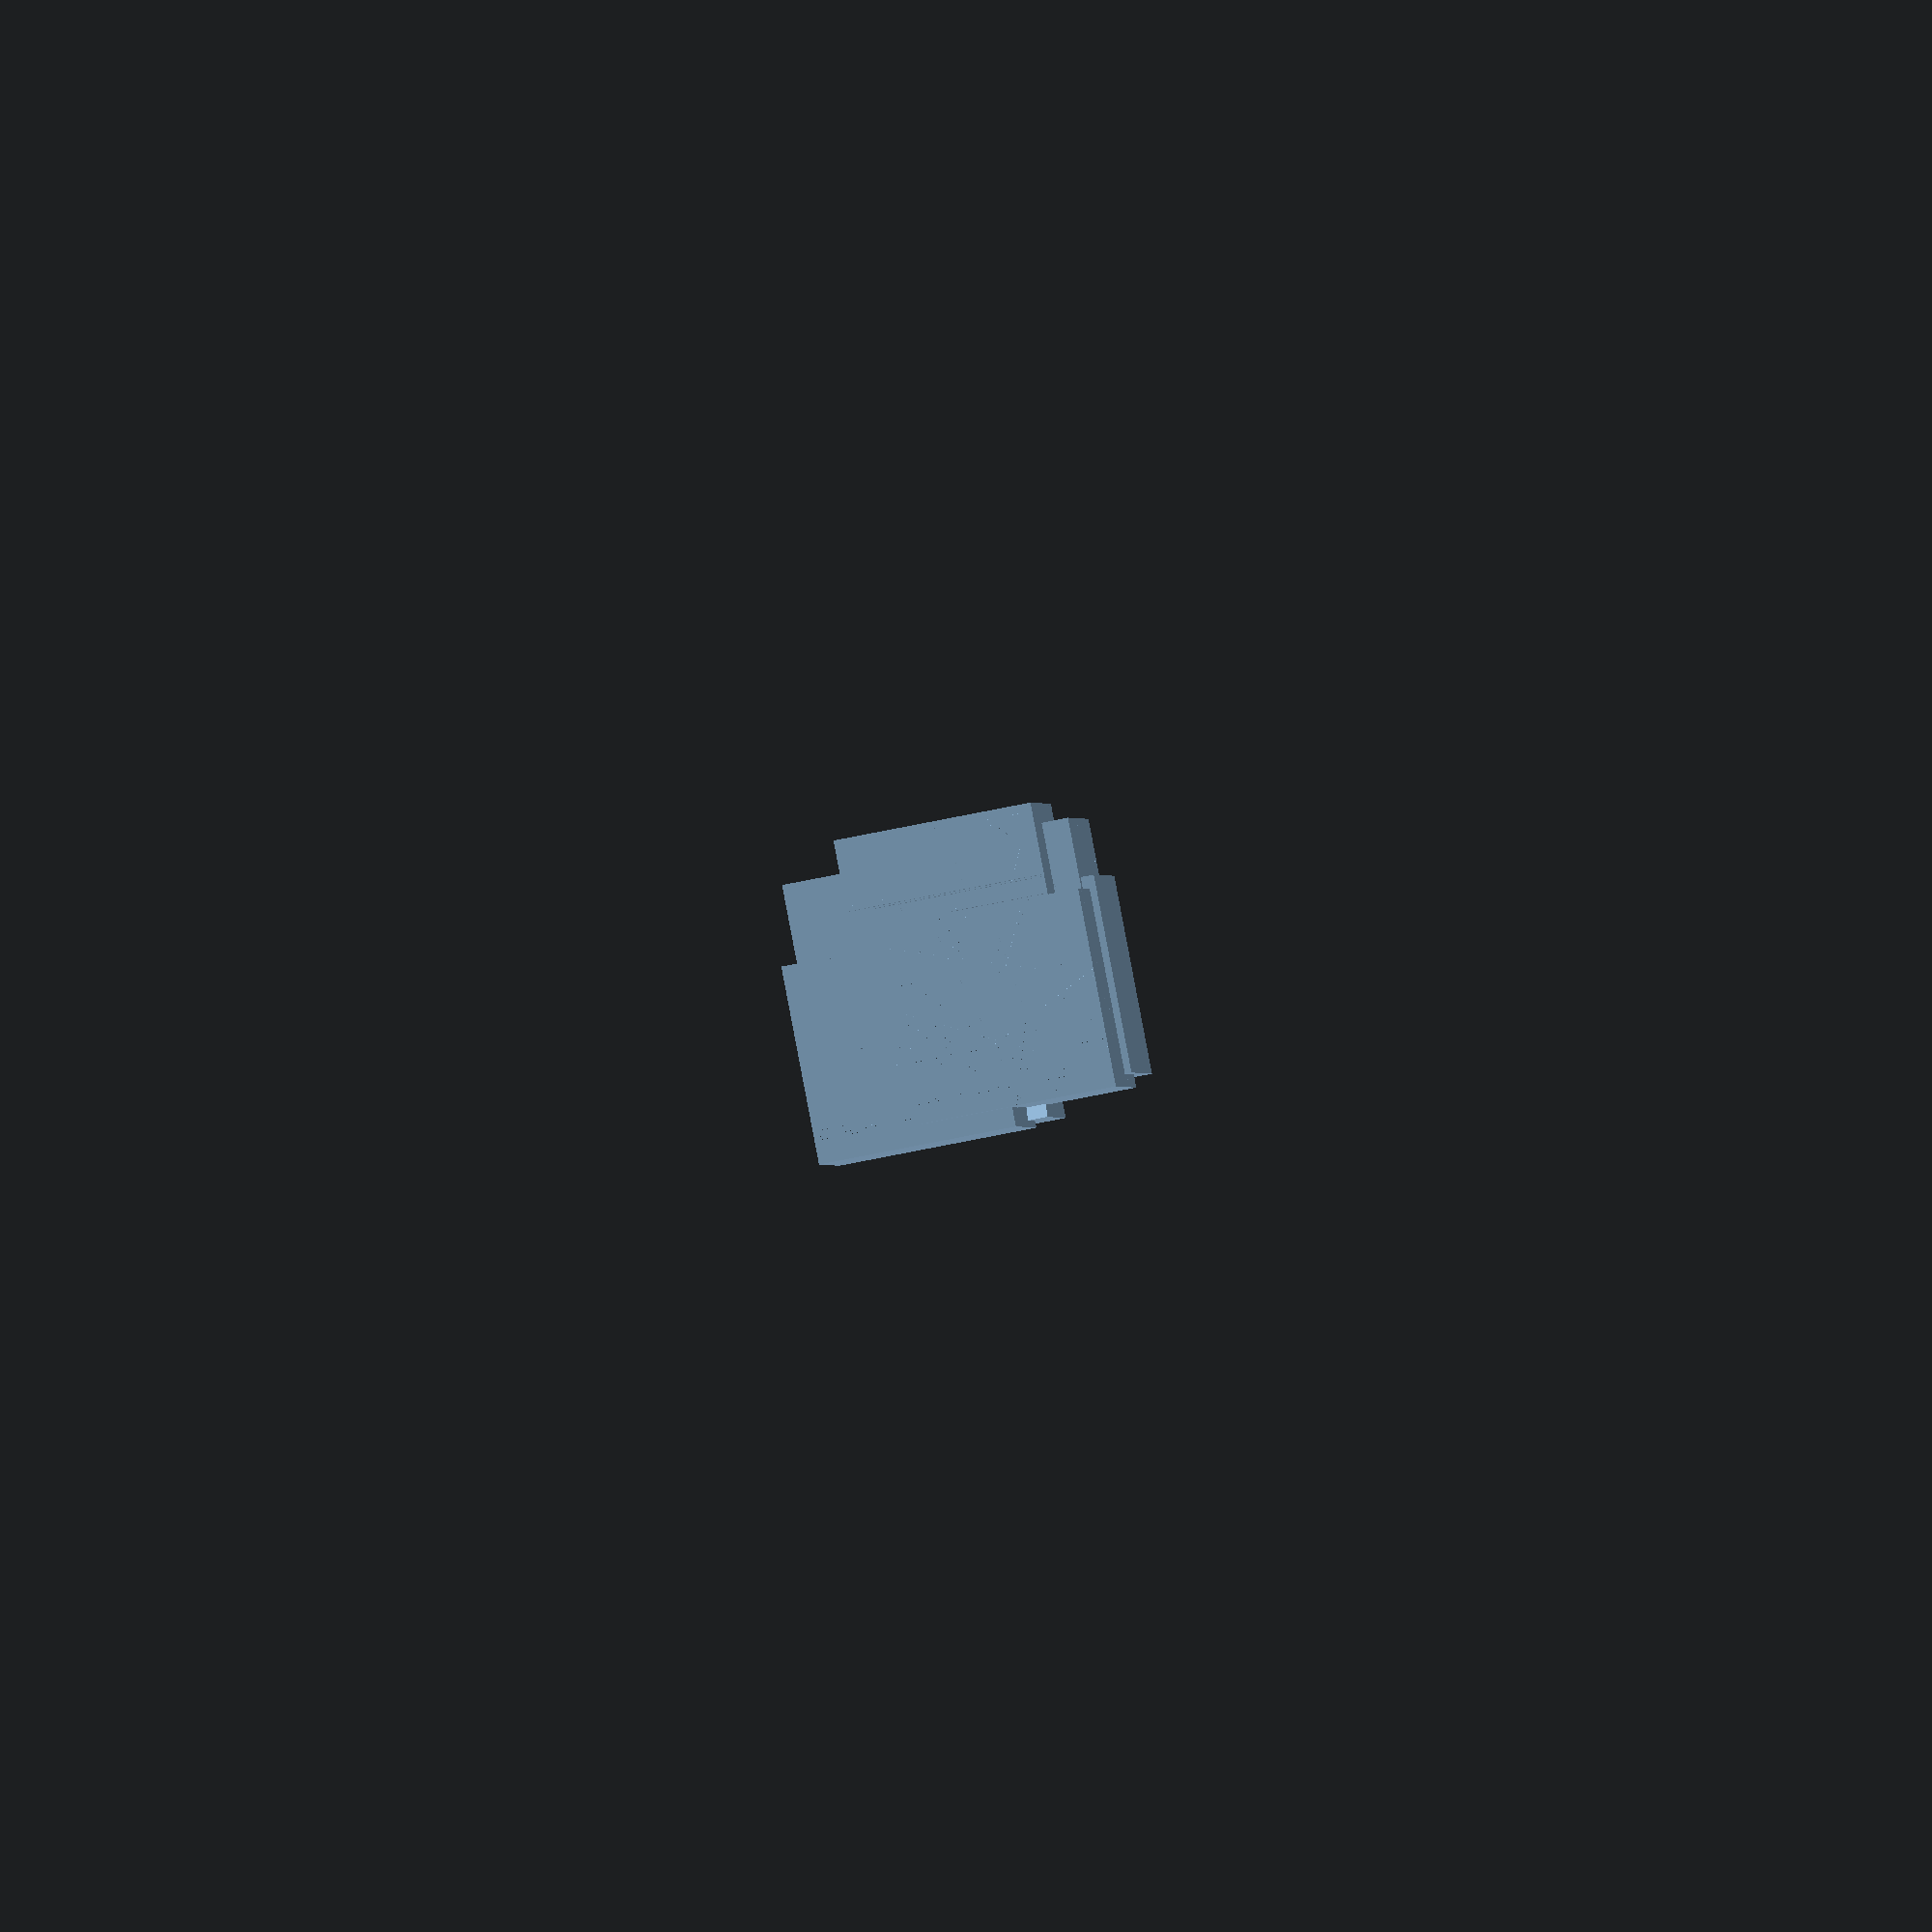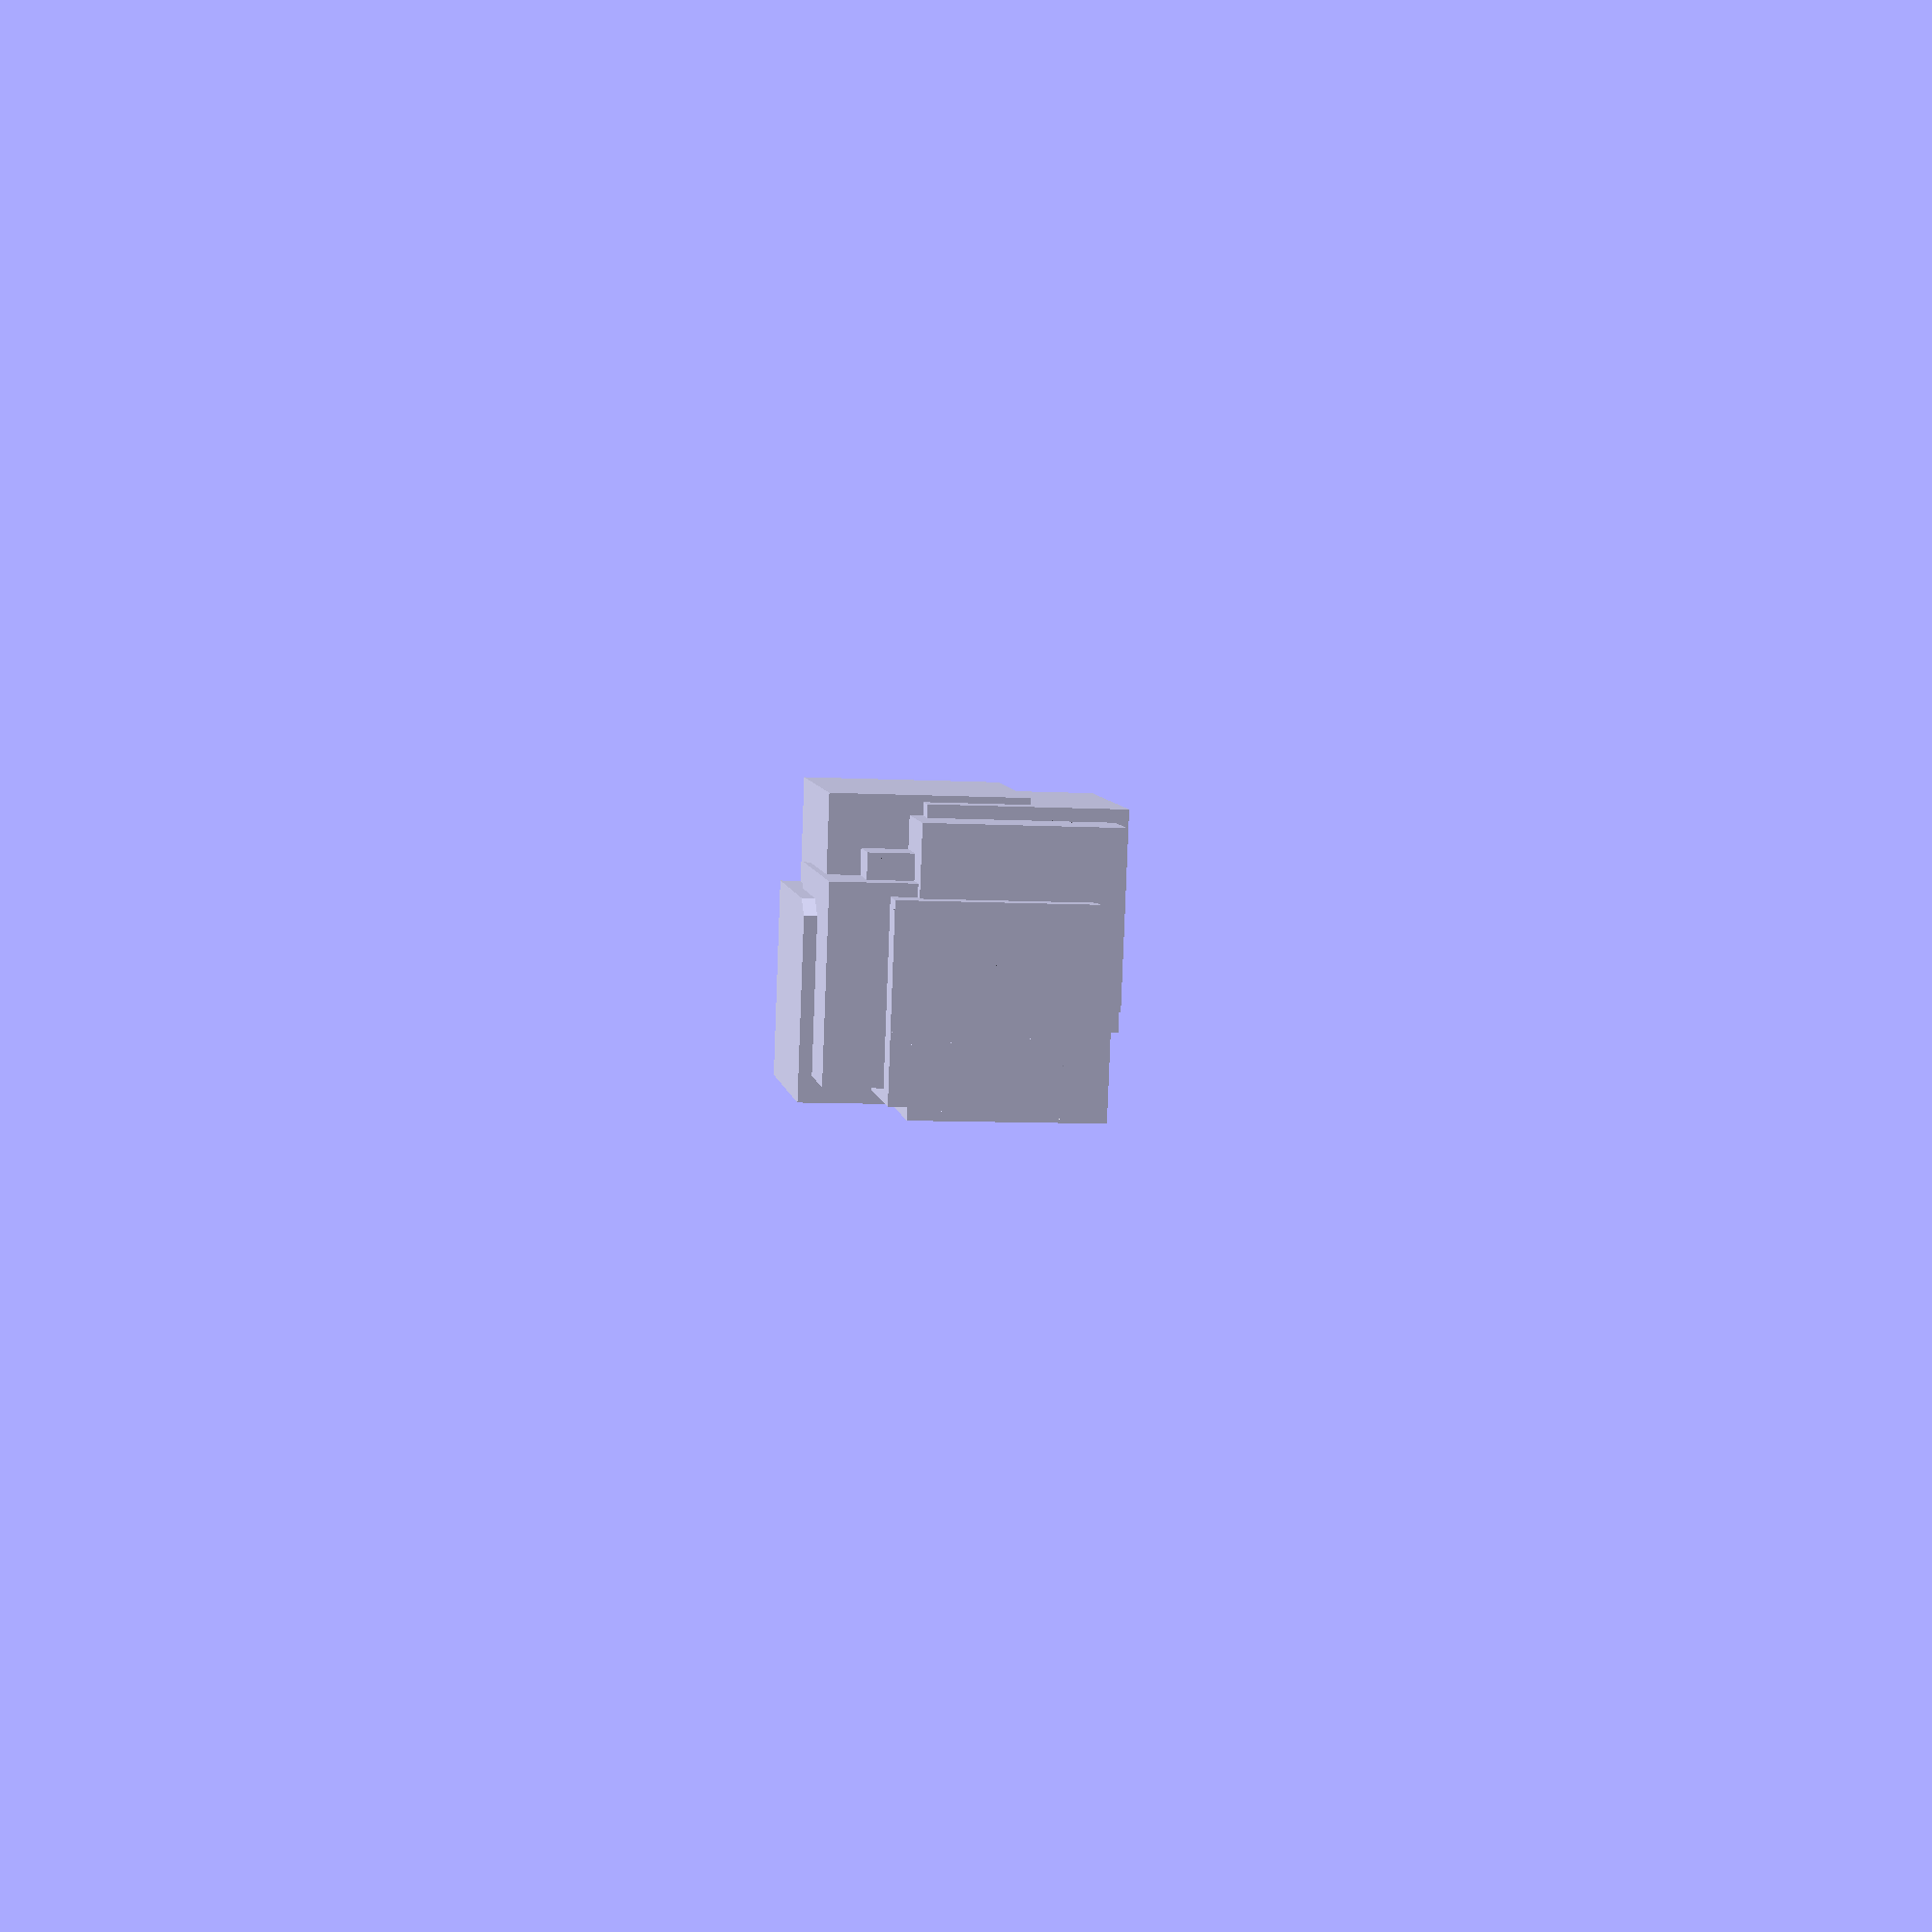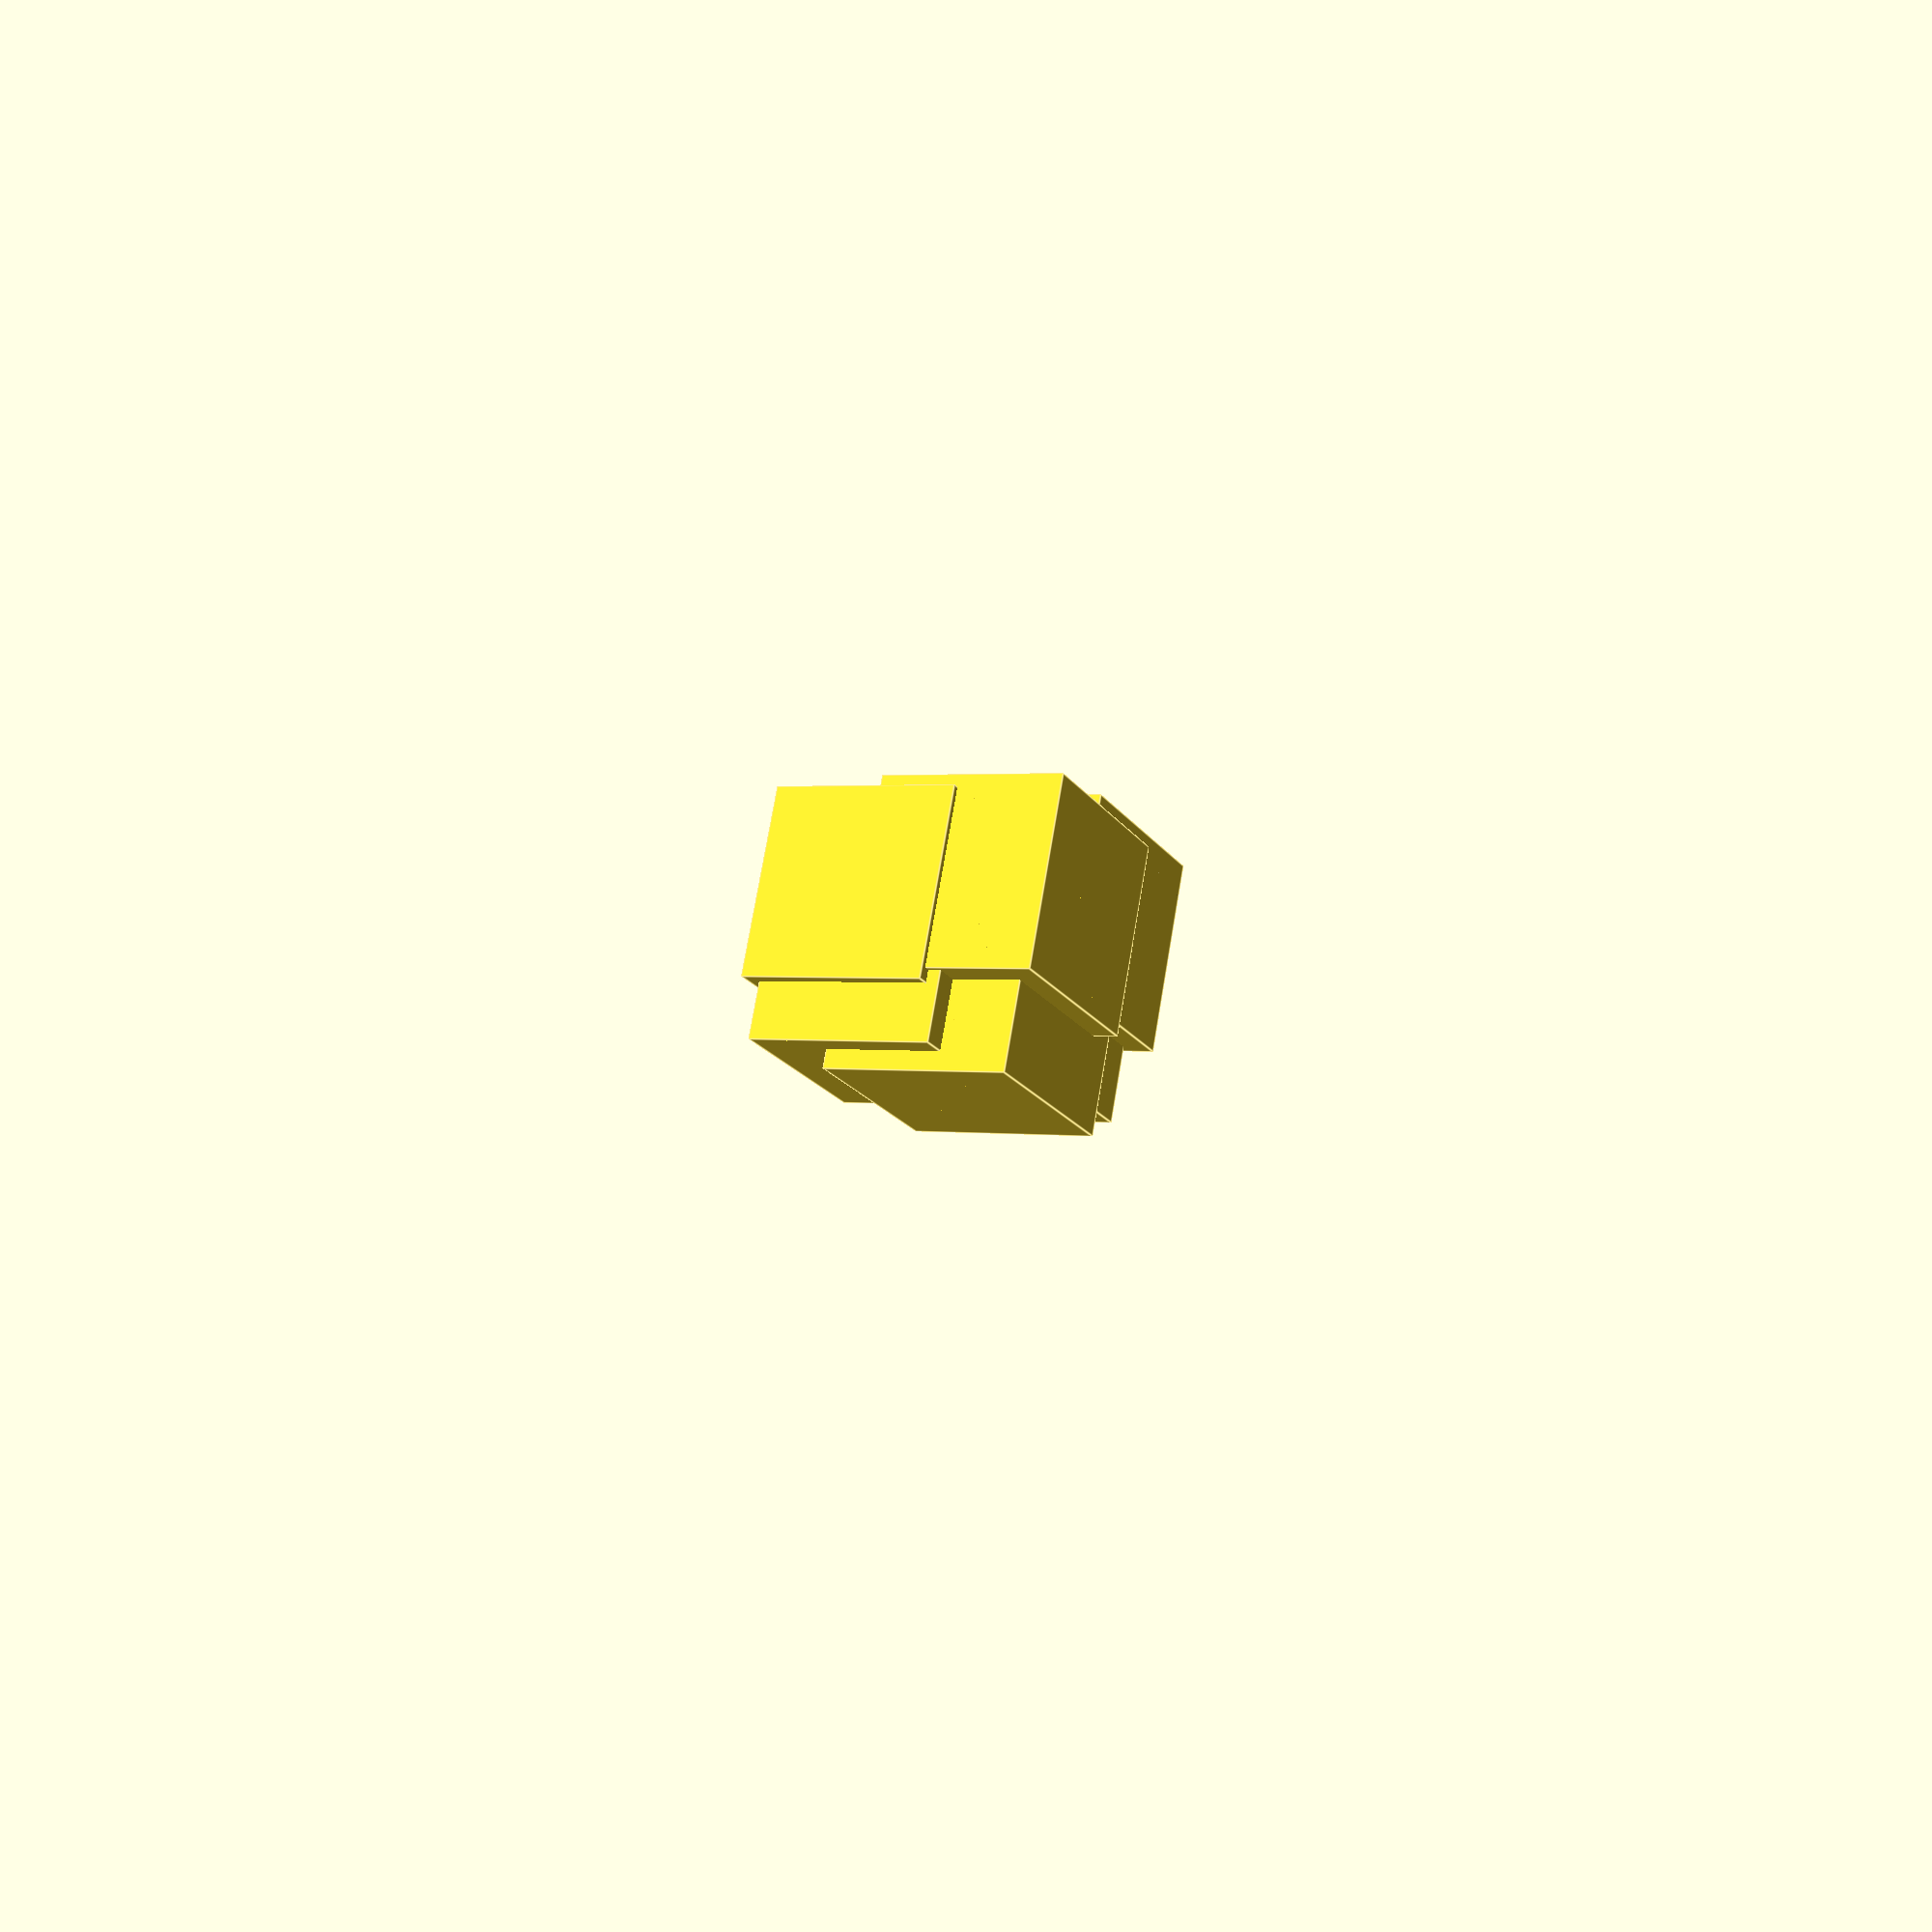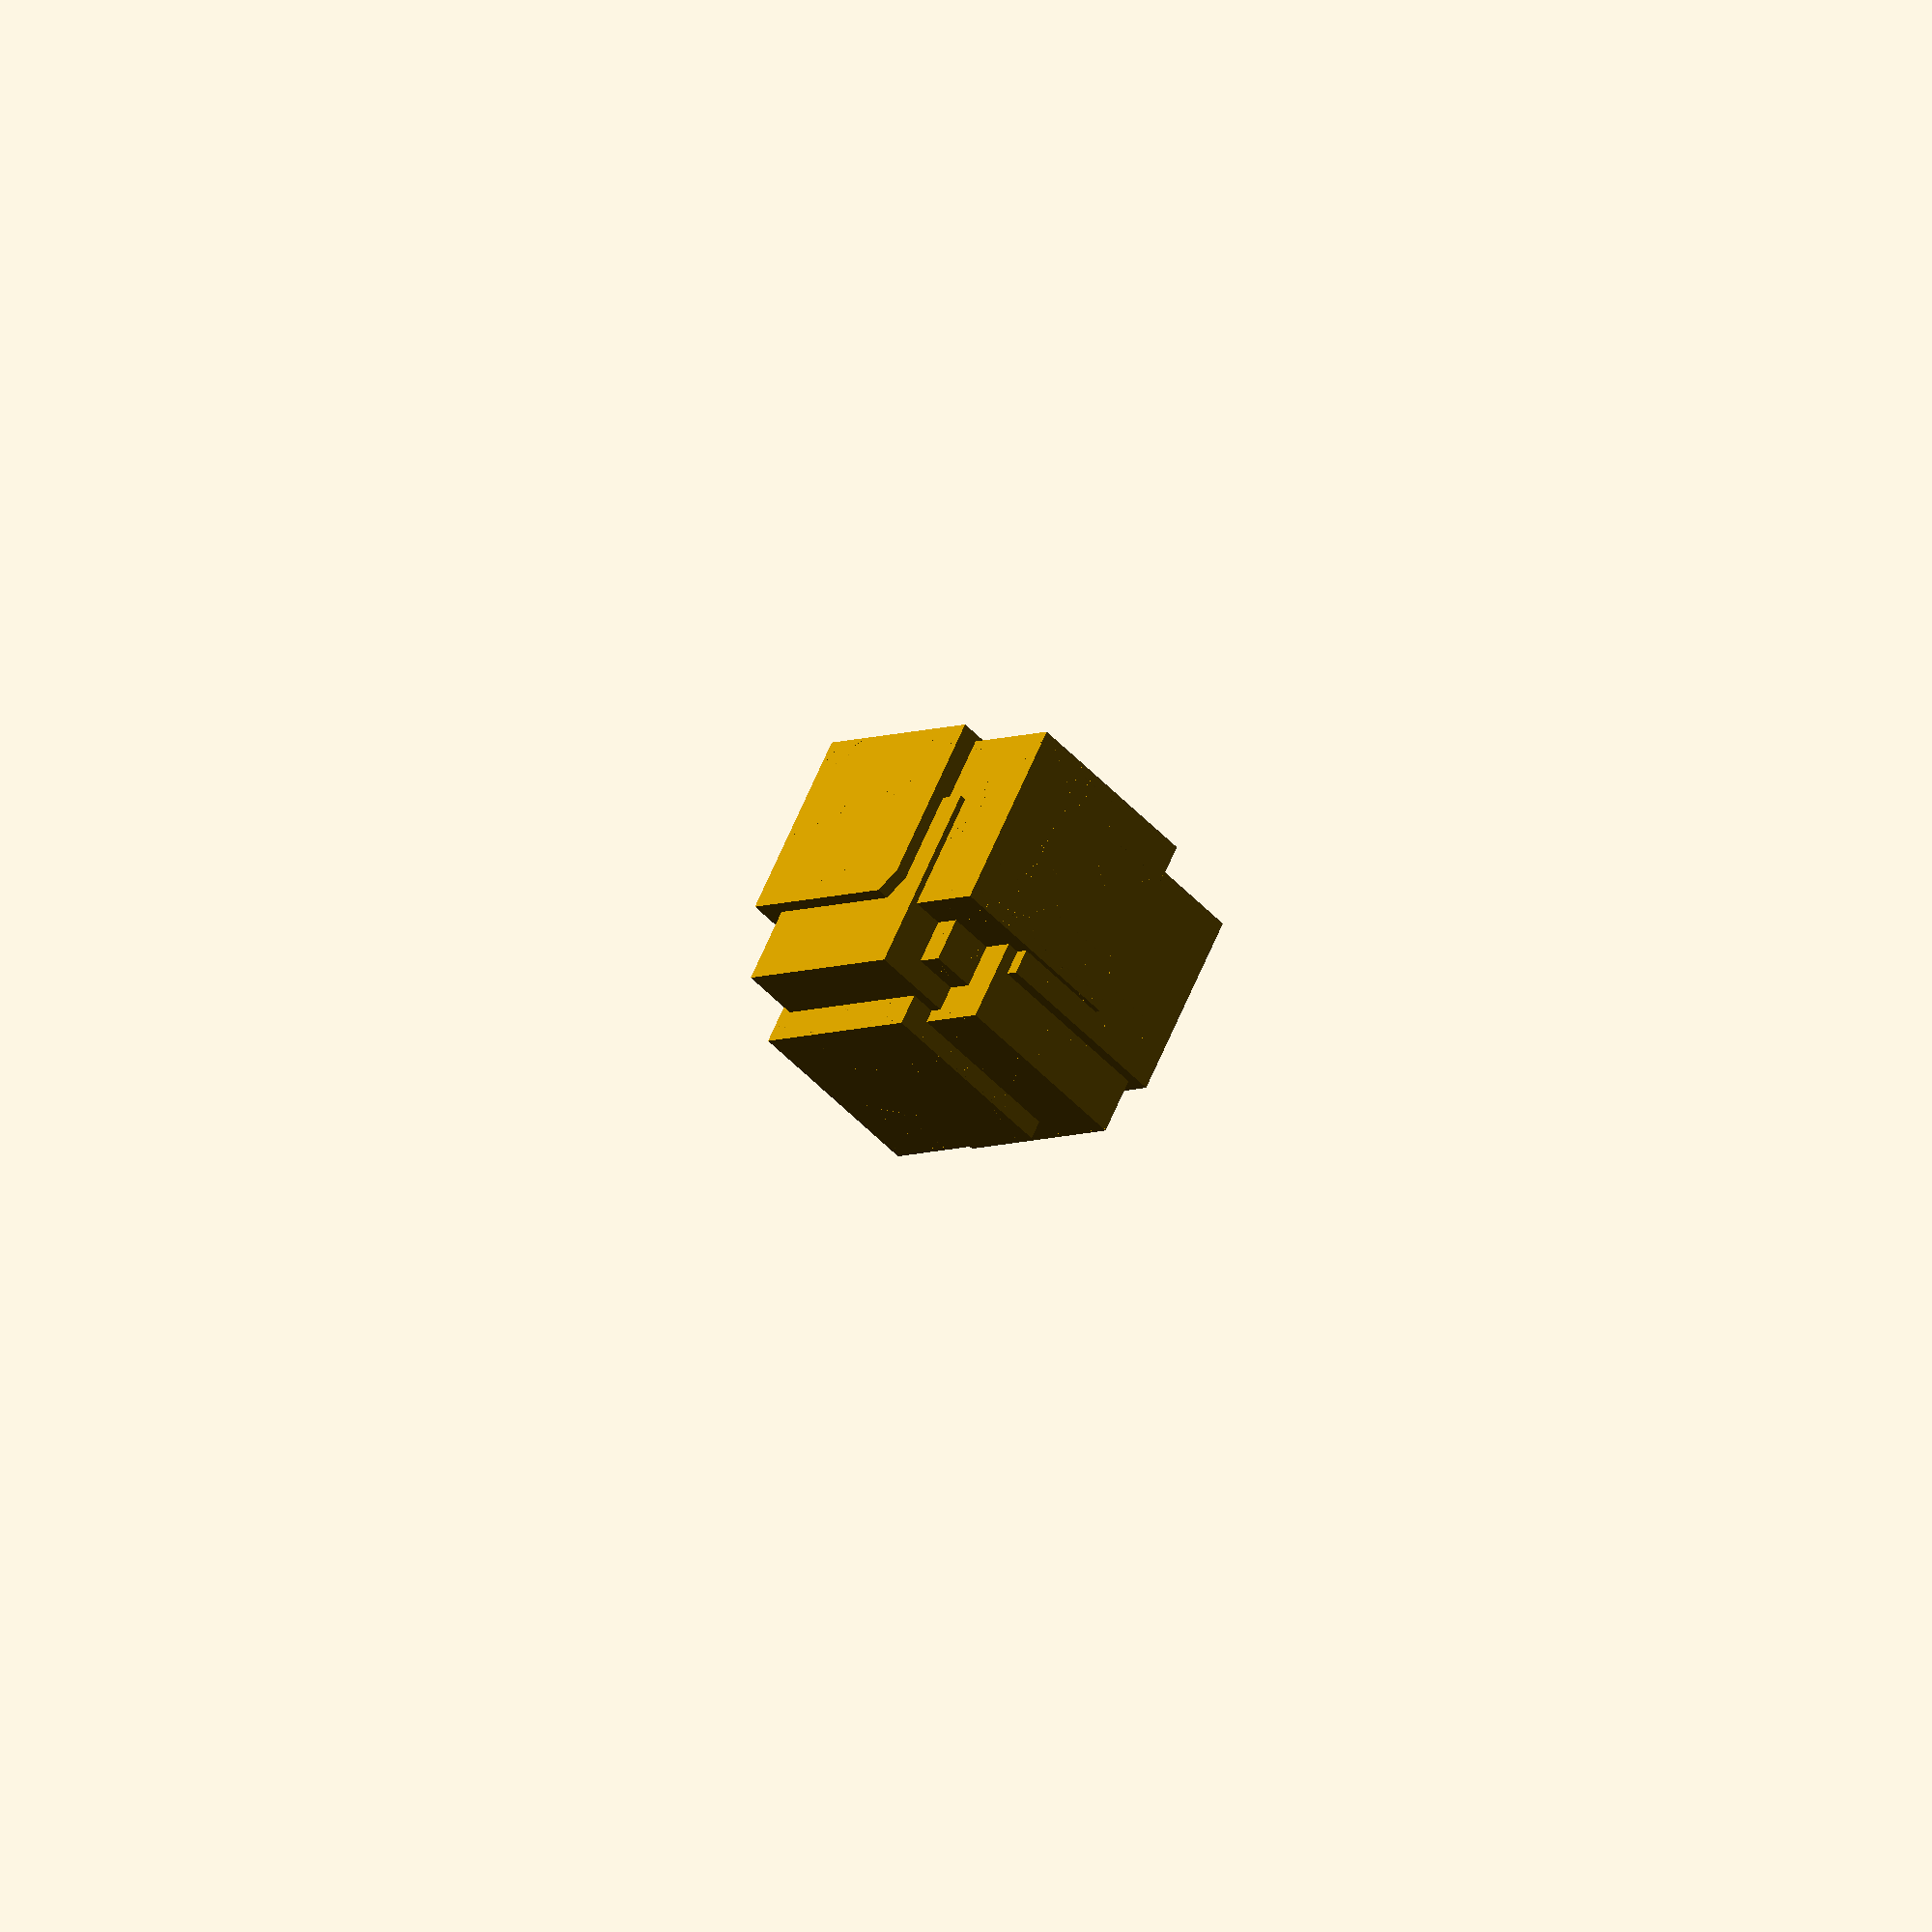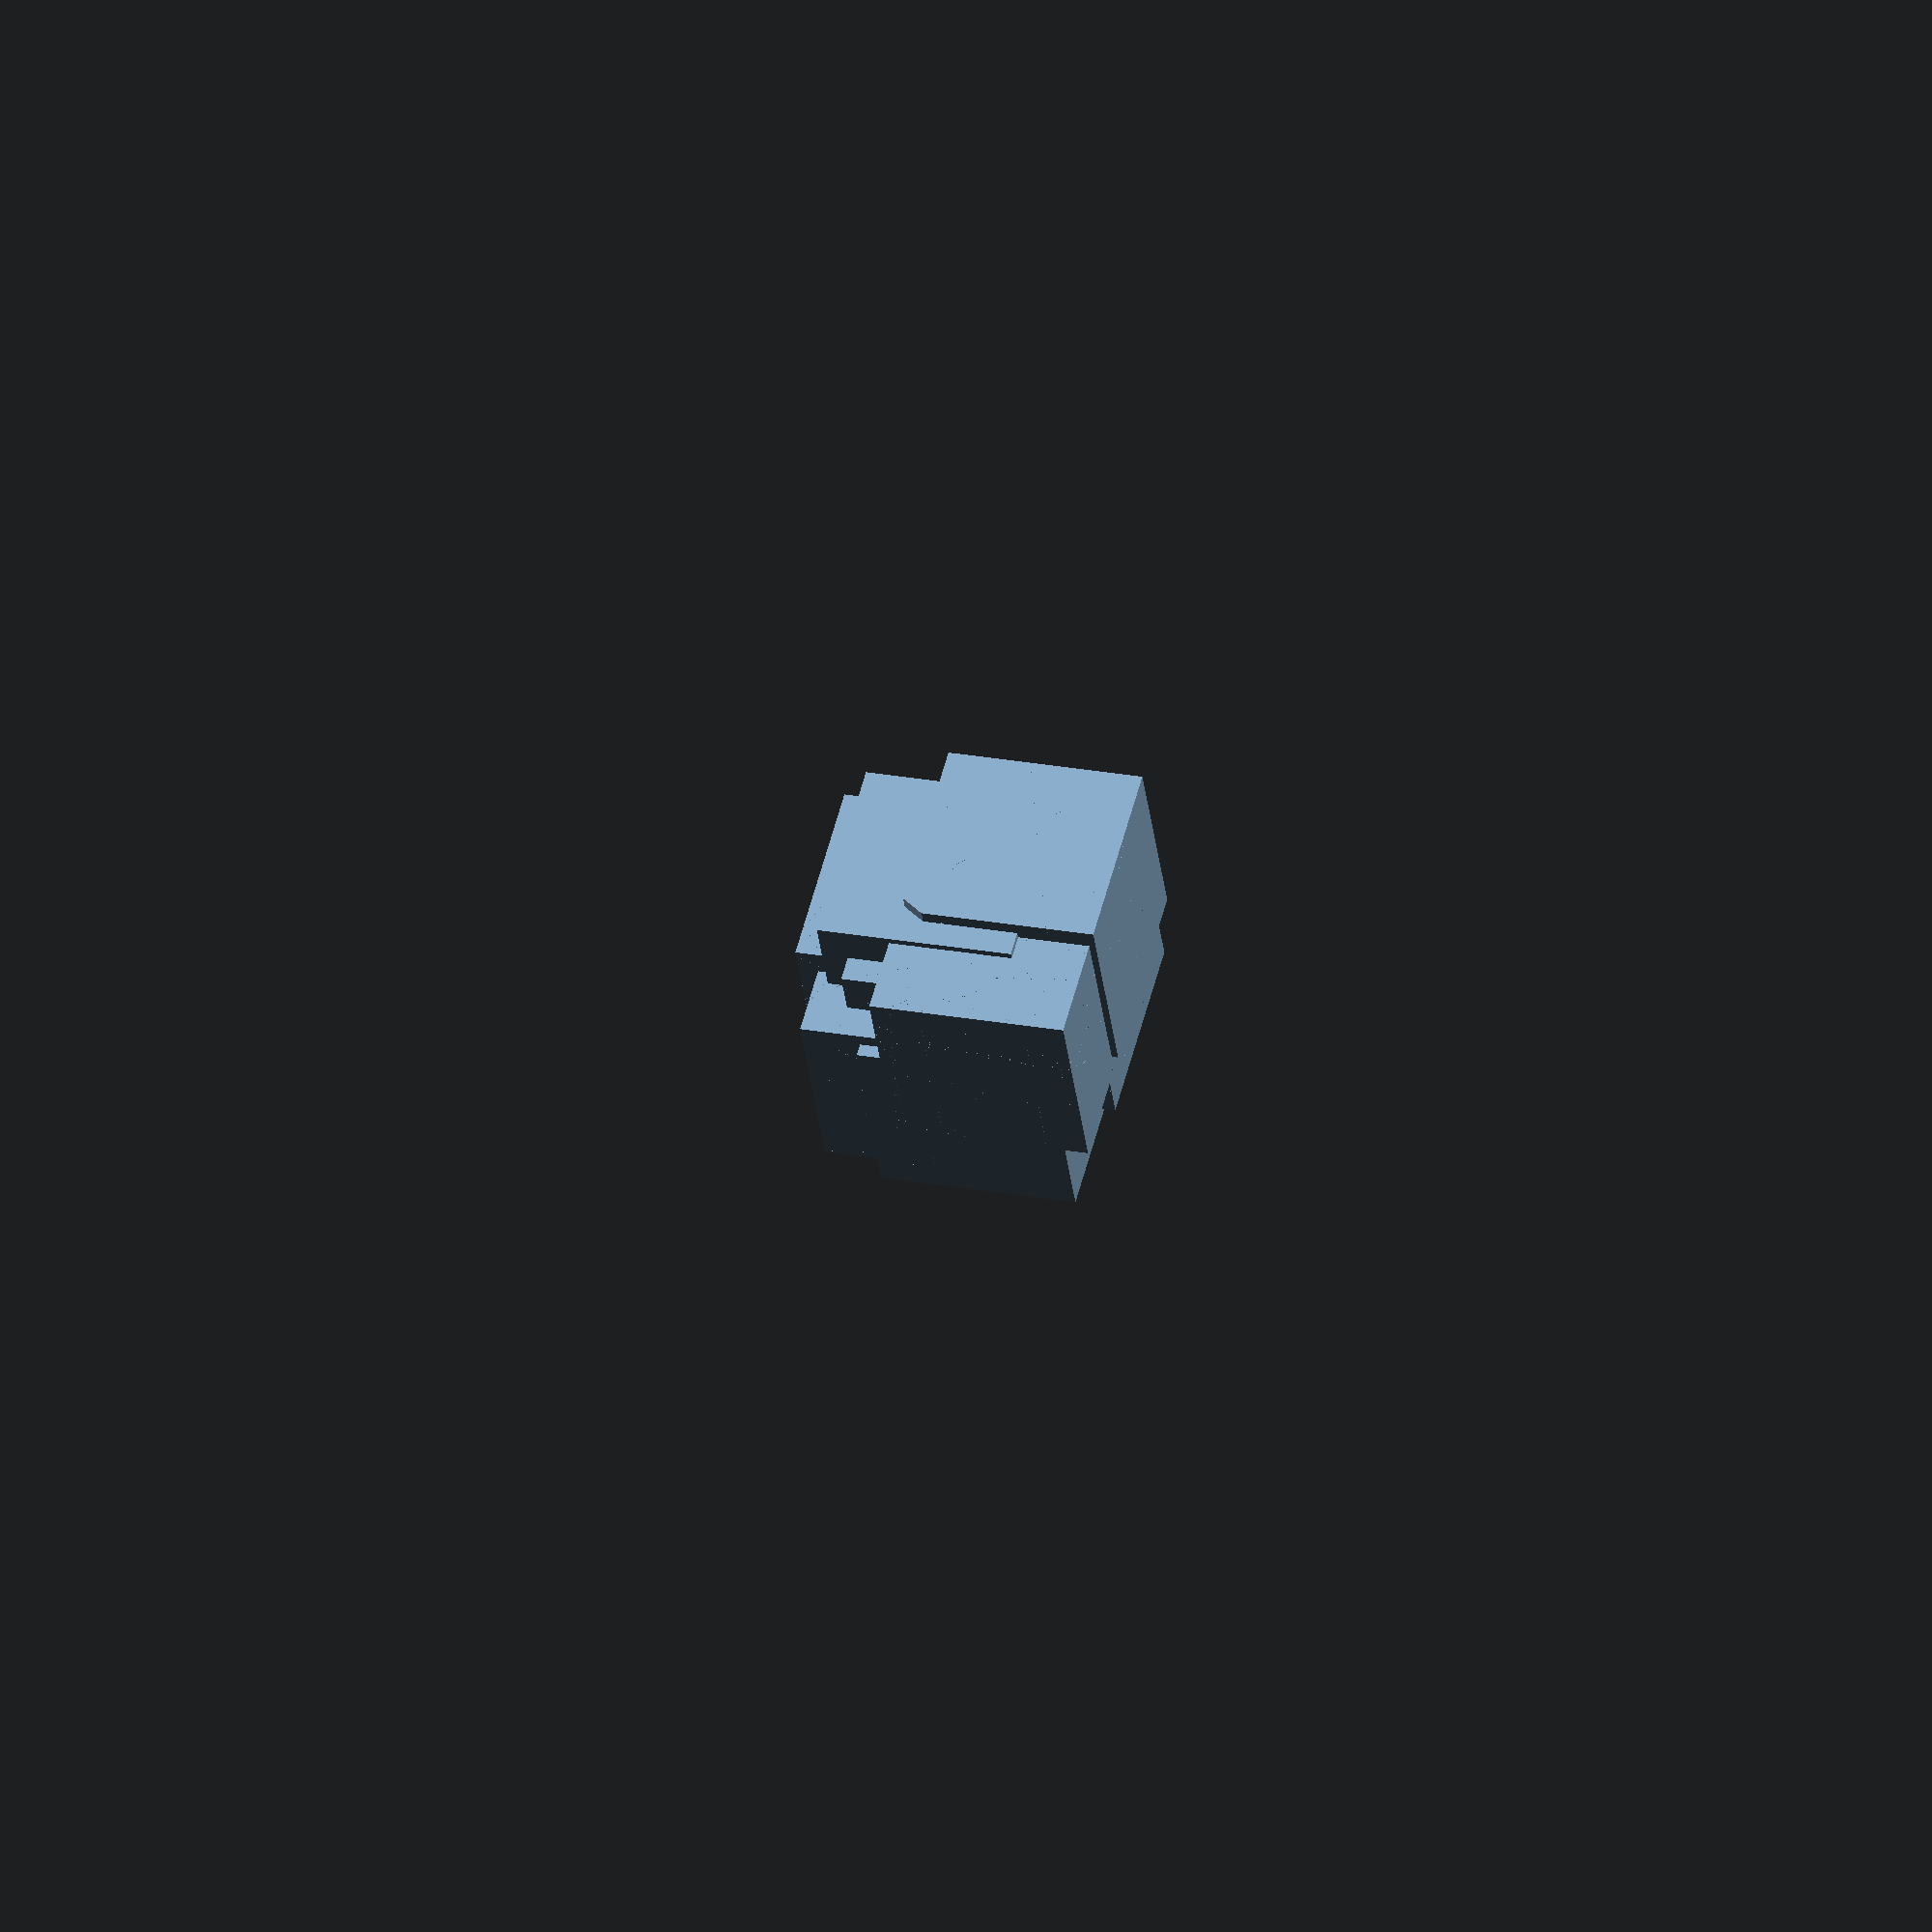
<openscad>
// 3D Voronoi-inspired cellular structure
seed_points = [
    [0, 0, 0], [10, 5, 8], [-8, 7, -5], [6, -9, 3],
    [-5, -6, 7], [8, 8, -8], [-7, 3, 9], [4, -4, -6]
];

module voronoi_cell(point, size = 40) {
    intersection() {
        // Start with a large cube
        cube(size, center = true);
        
        // Cut with planes perpendicular to lines connecting to other points
        for (other = seed_points) {
            if (other != point) {
                midpoint = (point + other) / 2;
                normal = other - point;
                
                translate(midpoint)
                    rotate([0, acos(normal.z / norm(normal)), 
                           atan2(normal.y, normal.x)])
                    translate([0, 0, -size])
                        cube([size*2, size*2, size*2], center = true);
            }
        }
    }
}

// Create all cells
for (point = seed_points) {
    translate(point)
        voronoi_cell(point, 30);
}
</openscad>
<views>
elev=242.4 azim=298.5 roll=257.7 proj=o view=wireframe
elev=187.3 azim=256.2 roll=279.2 proj=p view=solid
elev=202.0 azim=190.7 roll=153.6 proj=p view=edges
elev=48.6 azim=330.1 roll=220.2 proj=o view=wireframe
elev=217.9 azim=75.8 roll=352.9 proj=o view=solid
</views>
